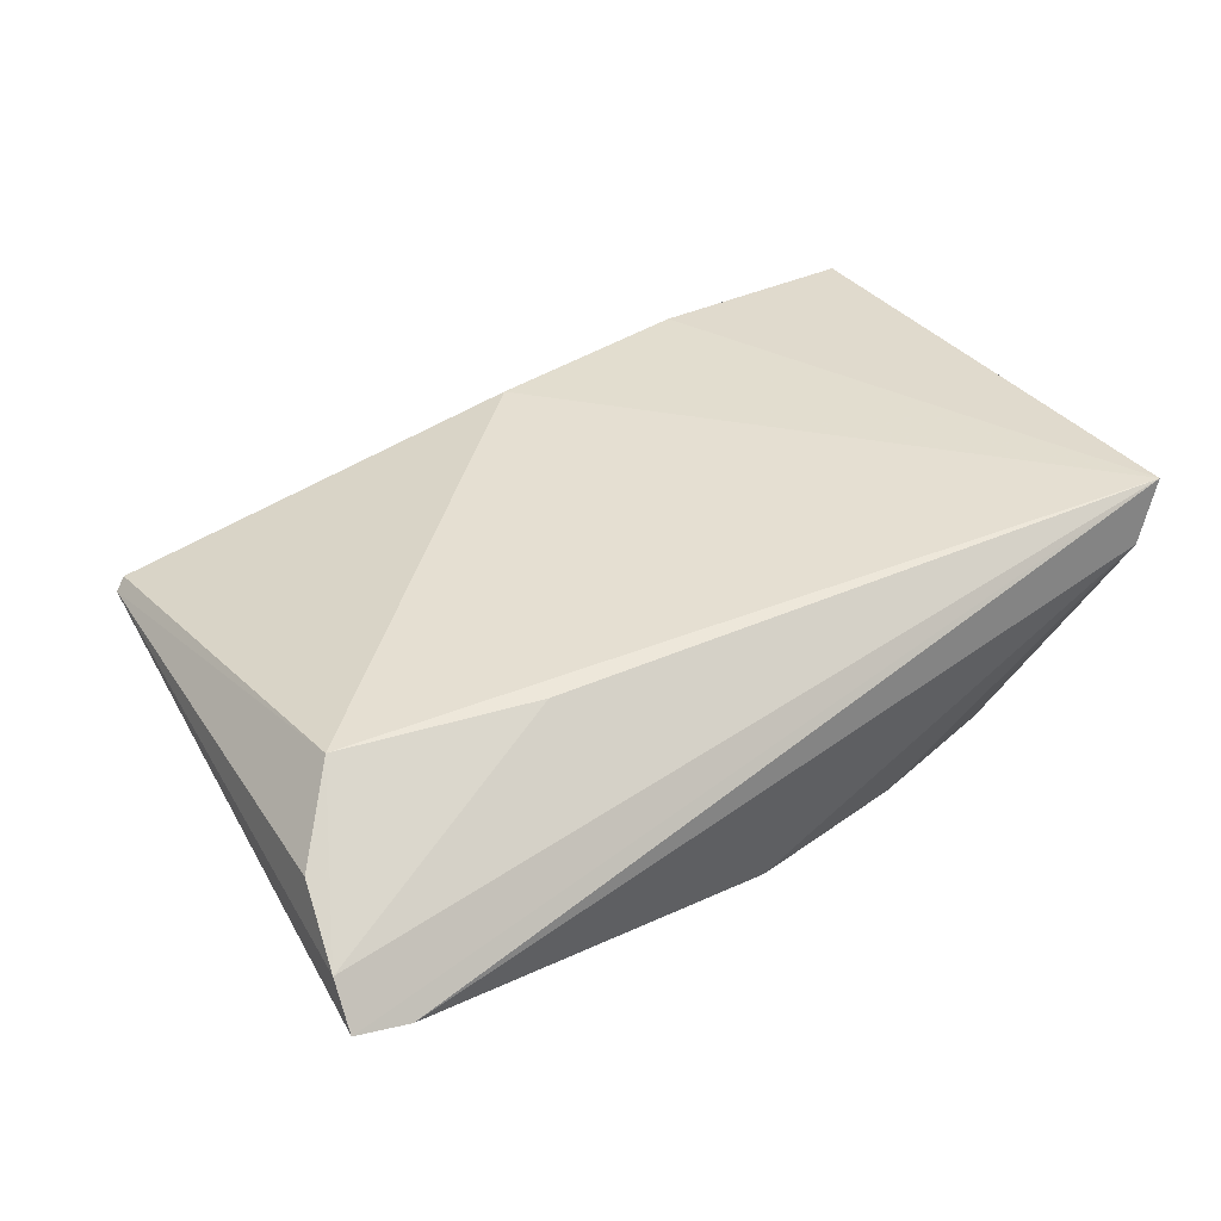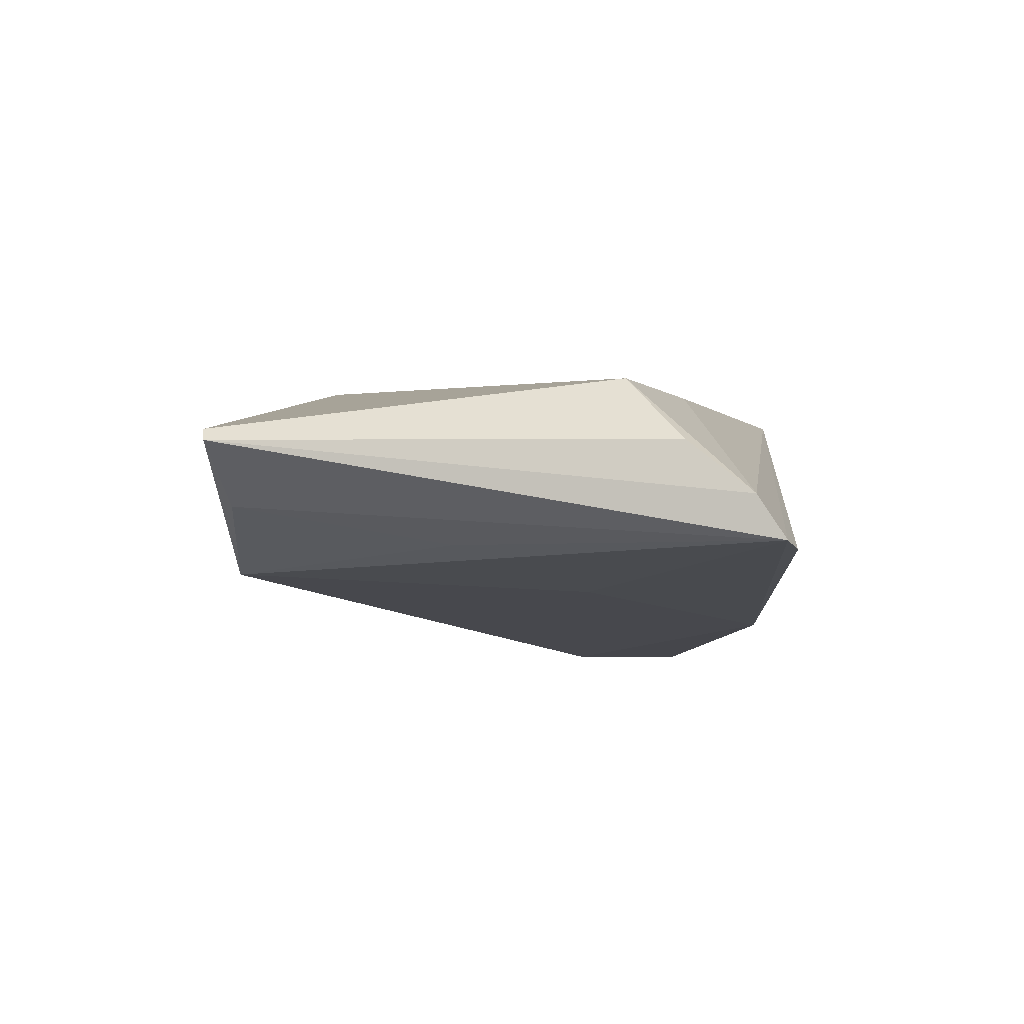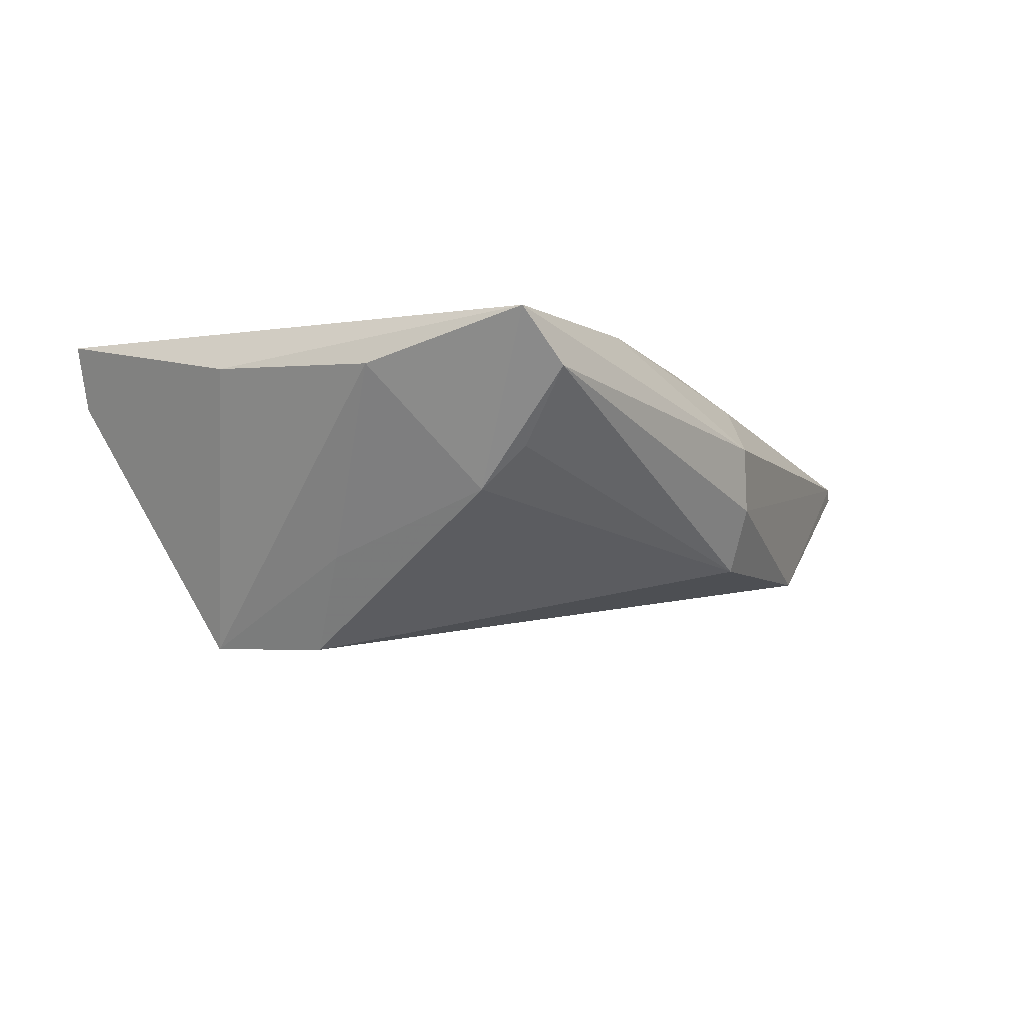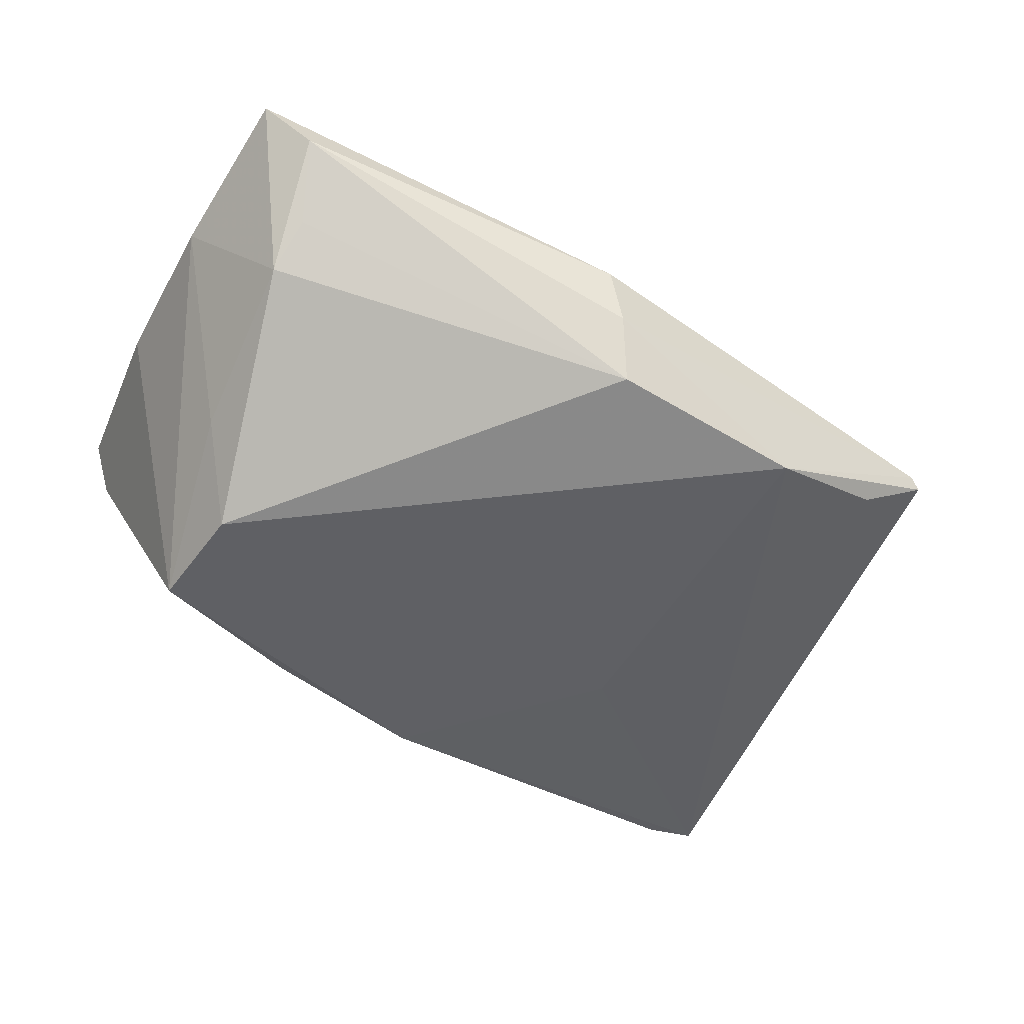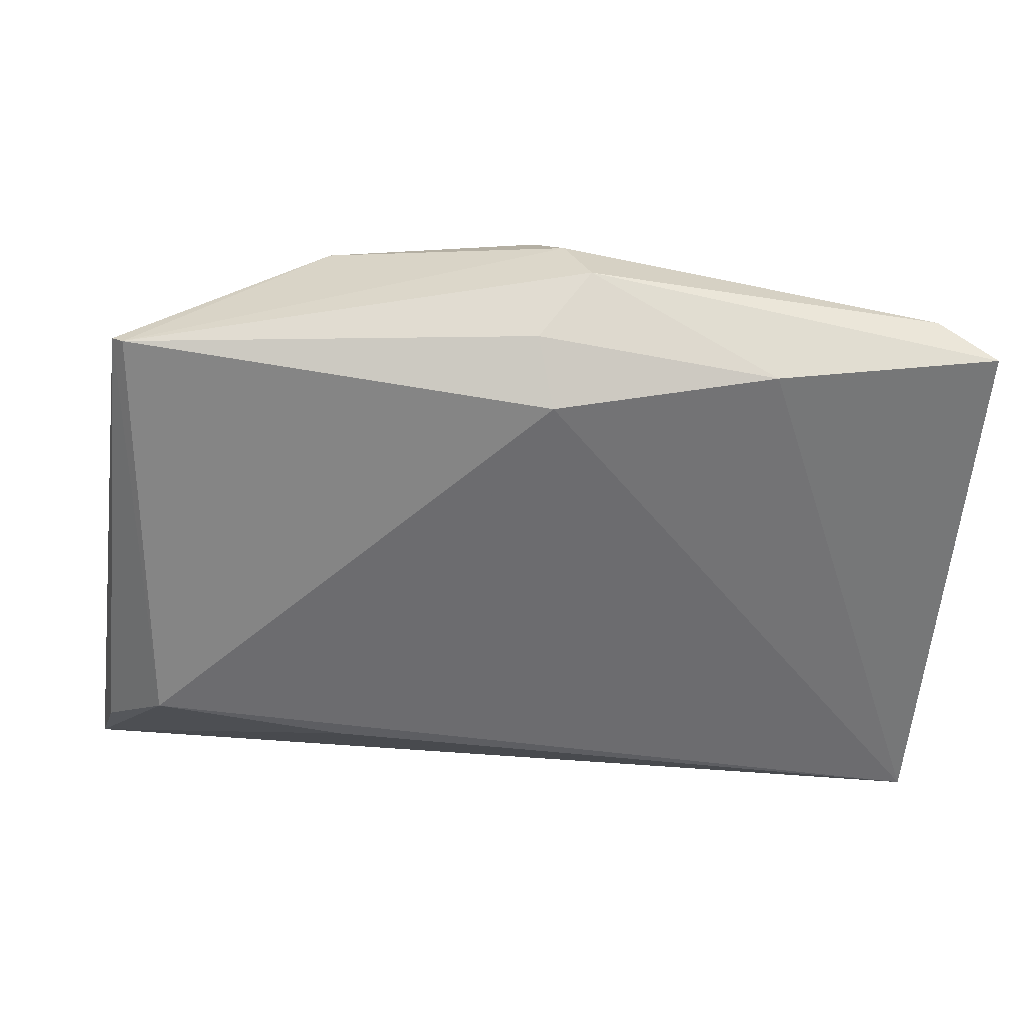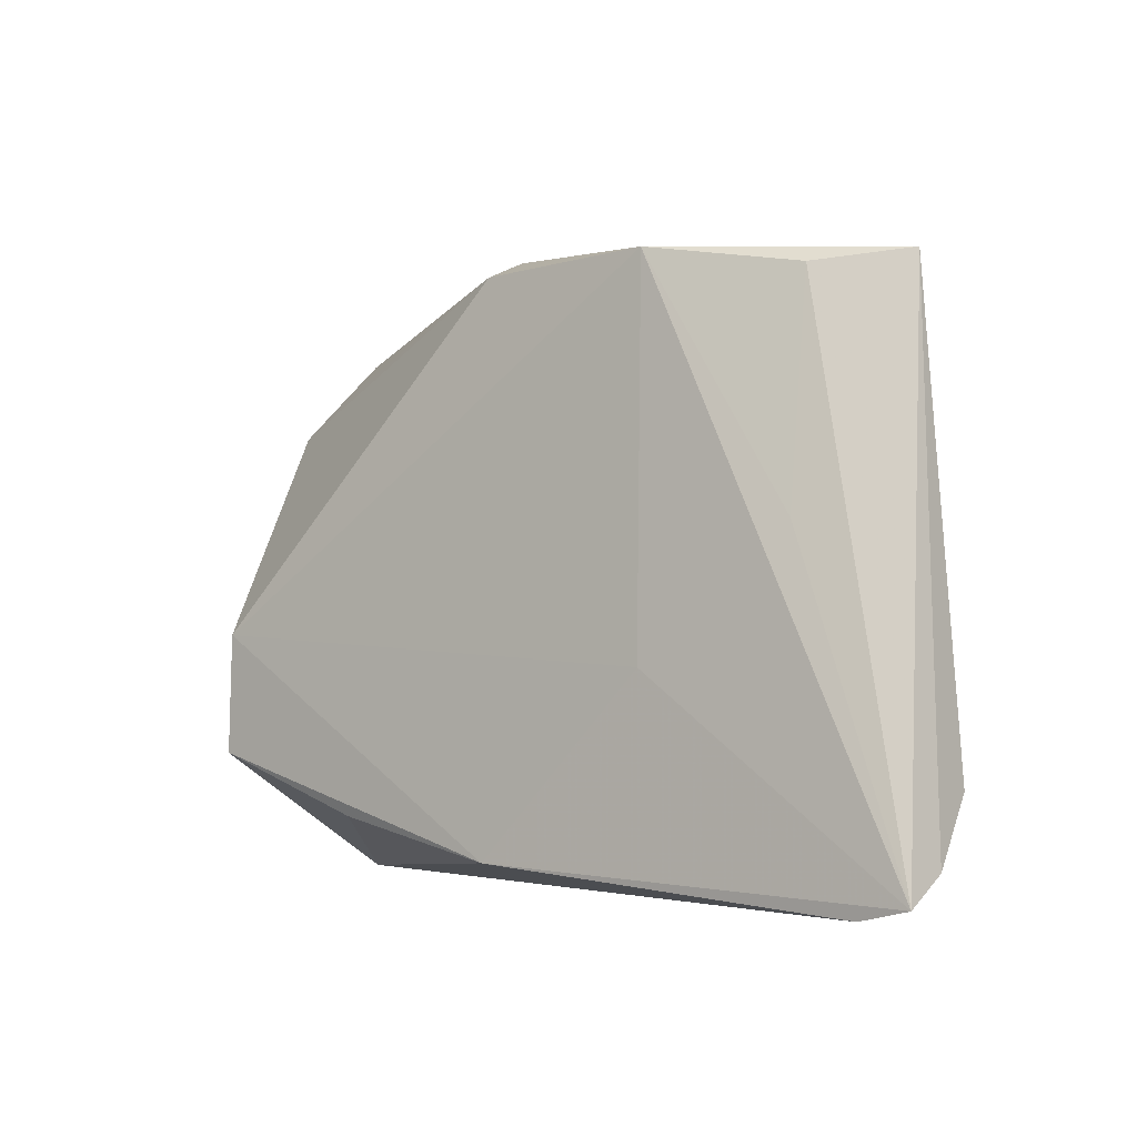
<metadata>
{"format":"obj","ext":"obj","renderer":"f3d","projection":"perspective","resolution":1024,"background":"white","views":[{"elev":33.1,"azim":-34.9,"up":"+Z"},{"elev":-6.4,"azim":-84.4,"up":"+Z"},{"elev":-3.4,"azim":115.6,"up":"+Z"},{"elev":-47.8,"azim":147.5,"up":"+Z"},{"elev":33.4,"azim":-9.4,"up":"+Y"},{"elev":-3.5,"azim":-135.4,"up":"+Y"}]}
</metadata>
<code>
v 0.03929 0.0245 0.002674
v 0.04213 -0.03187 0.01611
v 2.6e-05 0.03337 -0.009625
v 0.0141 -0.02452 -0.01709
v 0.02241 0.02801 0.01611
v 0.03955 -0.03218 0.00913
v 0.04207 0.03009 0.0105
v 0.04772 0.009982 0.01119
v -0.04712 0.03189 0.003274
v 0.03252 -0.00458 -0.01887
v 0.04014 0.01977 -0.001828
v -0.0476 -0.01433 0.00797
v 0.04733 0.02791 0.01611
v -0.002851 0.03214 0.009905
v -0.0234 0.03326 -0.01084
v -0.002042 0.02574 0.01476
v -0.04979 -0.03218 -0.01083
v -0.04824 0.03159 0.001879
v -0.00615 -0.02867 -0.01634
v -0.05553 -0.03091 -0.01039
v 0.04618 -0.009199 0.01188
v -0.05381 -0.0206 0.0004102
v -0.04105 0.00512 -0.009182
v -0.0251 -0.008899 -0.01334
v -0.05535 -0.02781 -0.005547
v -0.02673 -0.02033 0.009241
v 0.03785 0.0006712 -0.008675
v 0.03296 -0.01791 -0.01888
v -0.03933 0.0305 -0.004432
v 0.002173 0.0362 -0.002484
v 0.003919 0.03659 0.004691
f 2 25 20
f 20 15 24
f 24 15 10
f 12 2 16
f 21 28 8
f 12 25 26
f 26 2 12
f 25 2 26
f 4 28 6
f 28 21 6
f 6 21 2
f 19 24 10
f 10 28 19
f 19 28 4
f 20 24 19
f 4 6 19
f 27 11 8
f 10 11 27
f 8 28 27
f 27 28 10
f 10 15 3
f 3 11 10
f 13 7 31
f 8 11 13
f 13 11 7
f 13 21 8
f 2 21 13
f 12 16 9
f 17 2 20
f 17 6 2
f 20 19 17
f 17 19 6
f 7 11 1
f 1 3 7
f 11 3 1
f 30 3 15
f 30 9 31
f 15 9 30
f 31 7 30
f 7 3 30
f 5 13 31
f 5 16 2
f 2 13 5
f 22 25 12
f 31 9 14
f 14 5 31
f 14 9 16
f 16 5 14
f 23 15 20
f 20 29 23
f 23 29 15
f 18 9 15
f 15 29 18
f 18 29 20
f 20 25 18
f 25 22 18
f 12 9 18
f 18 22 12

</code>
